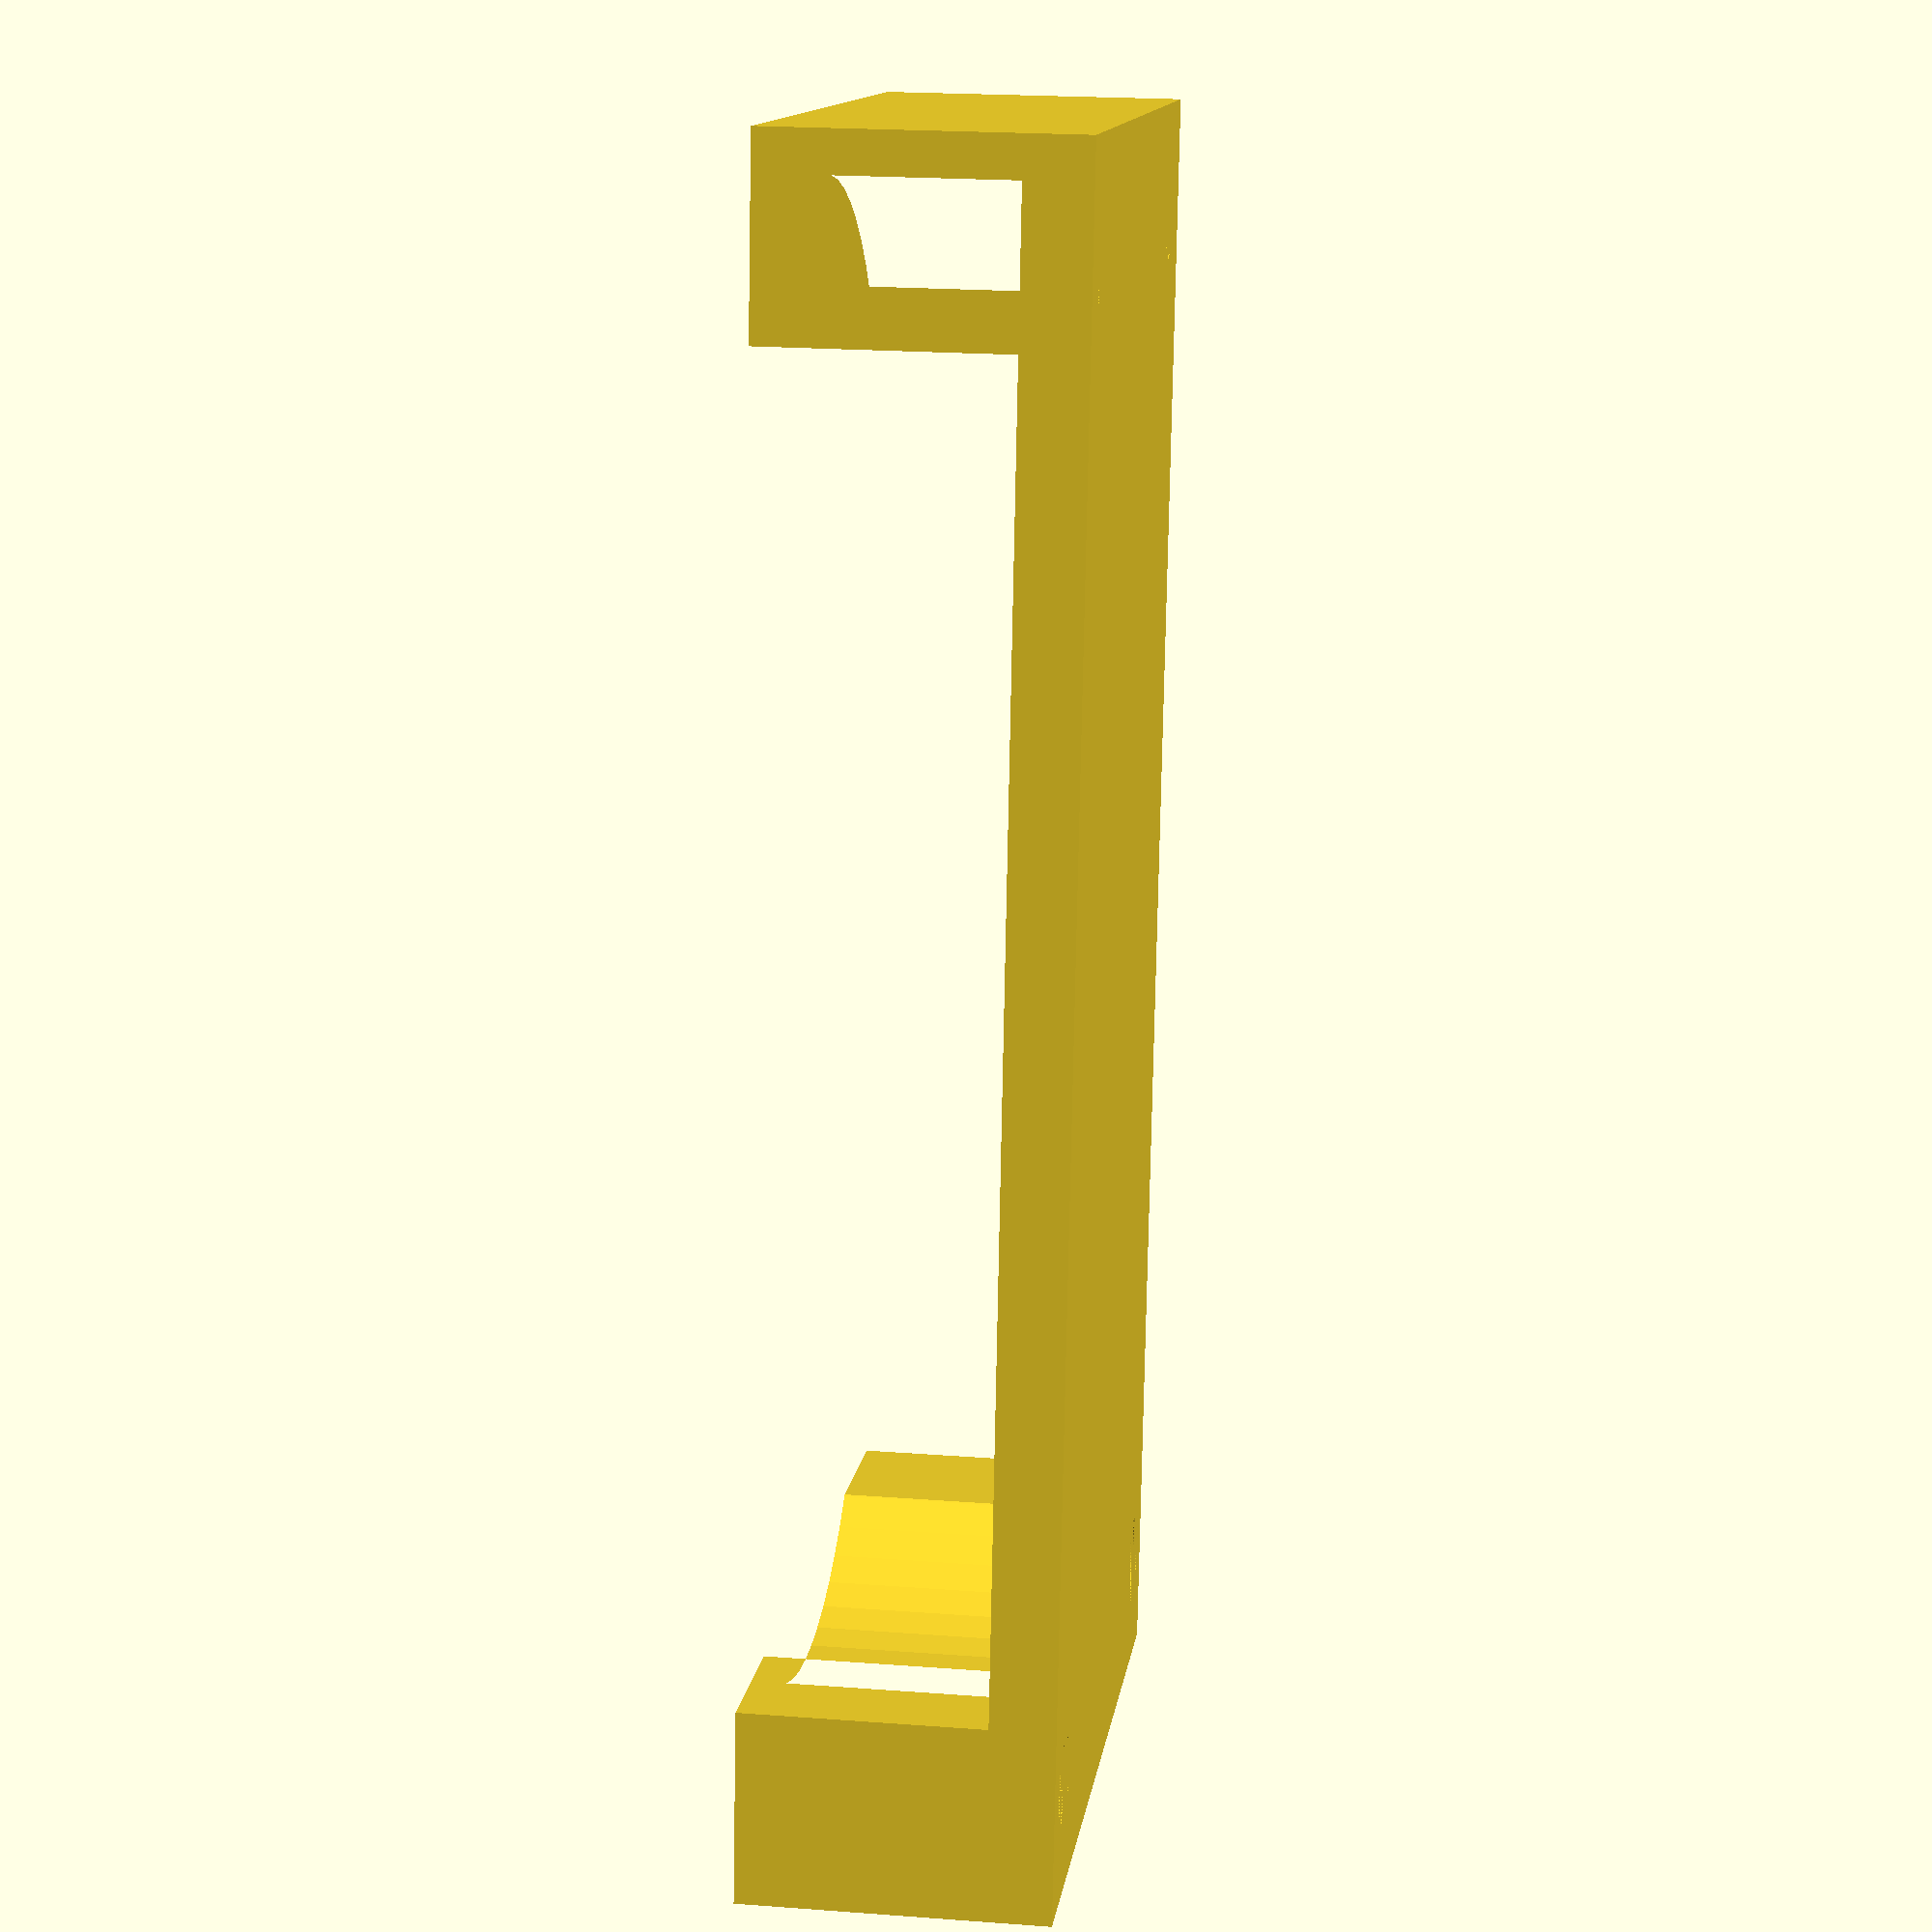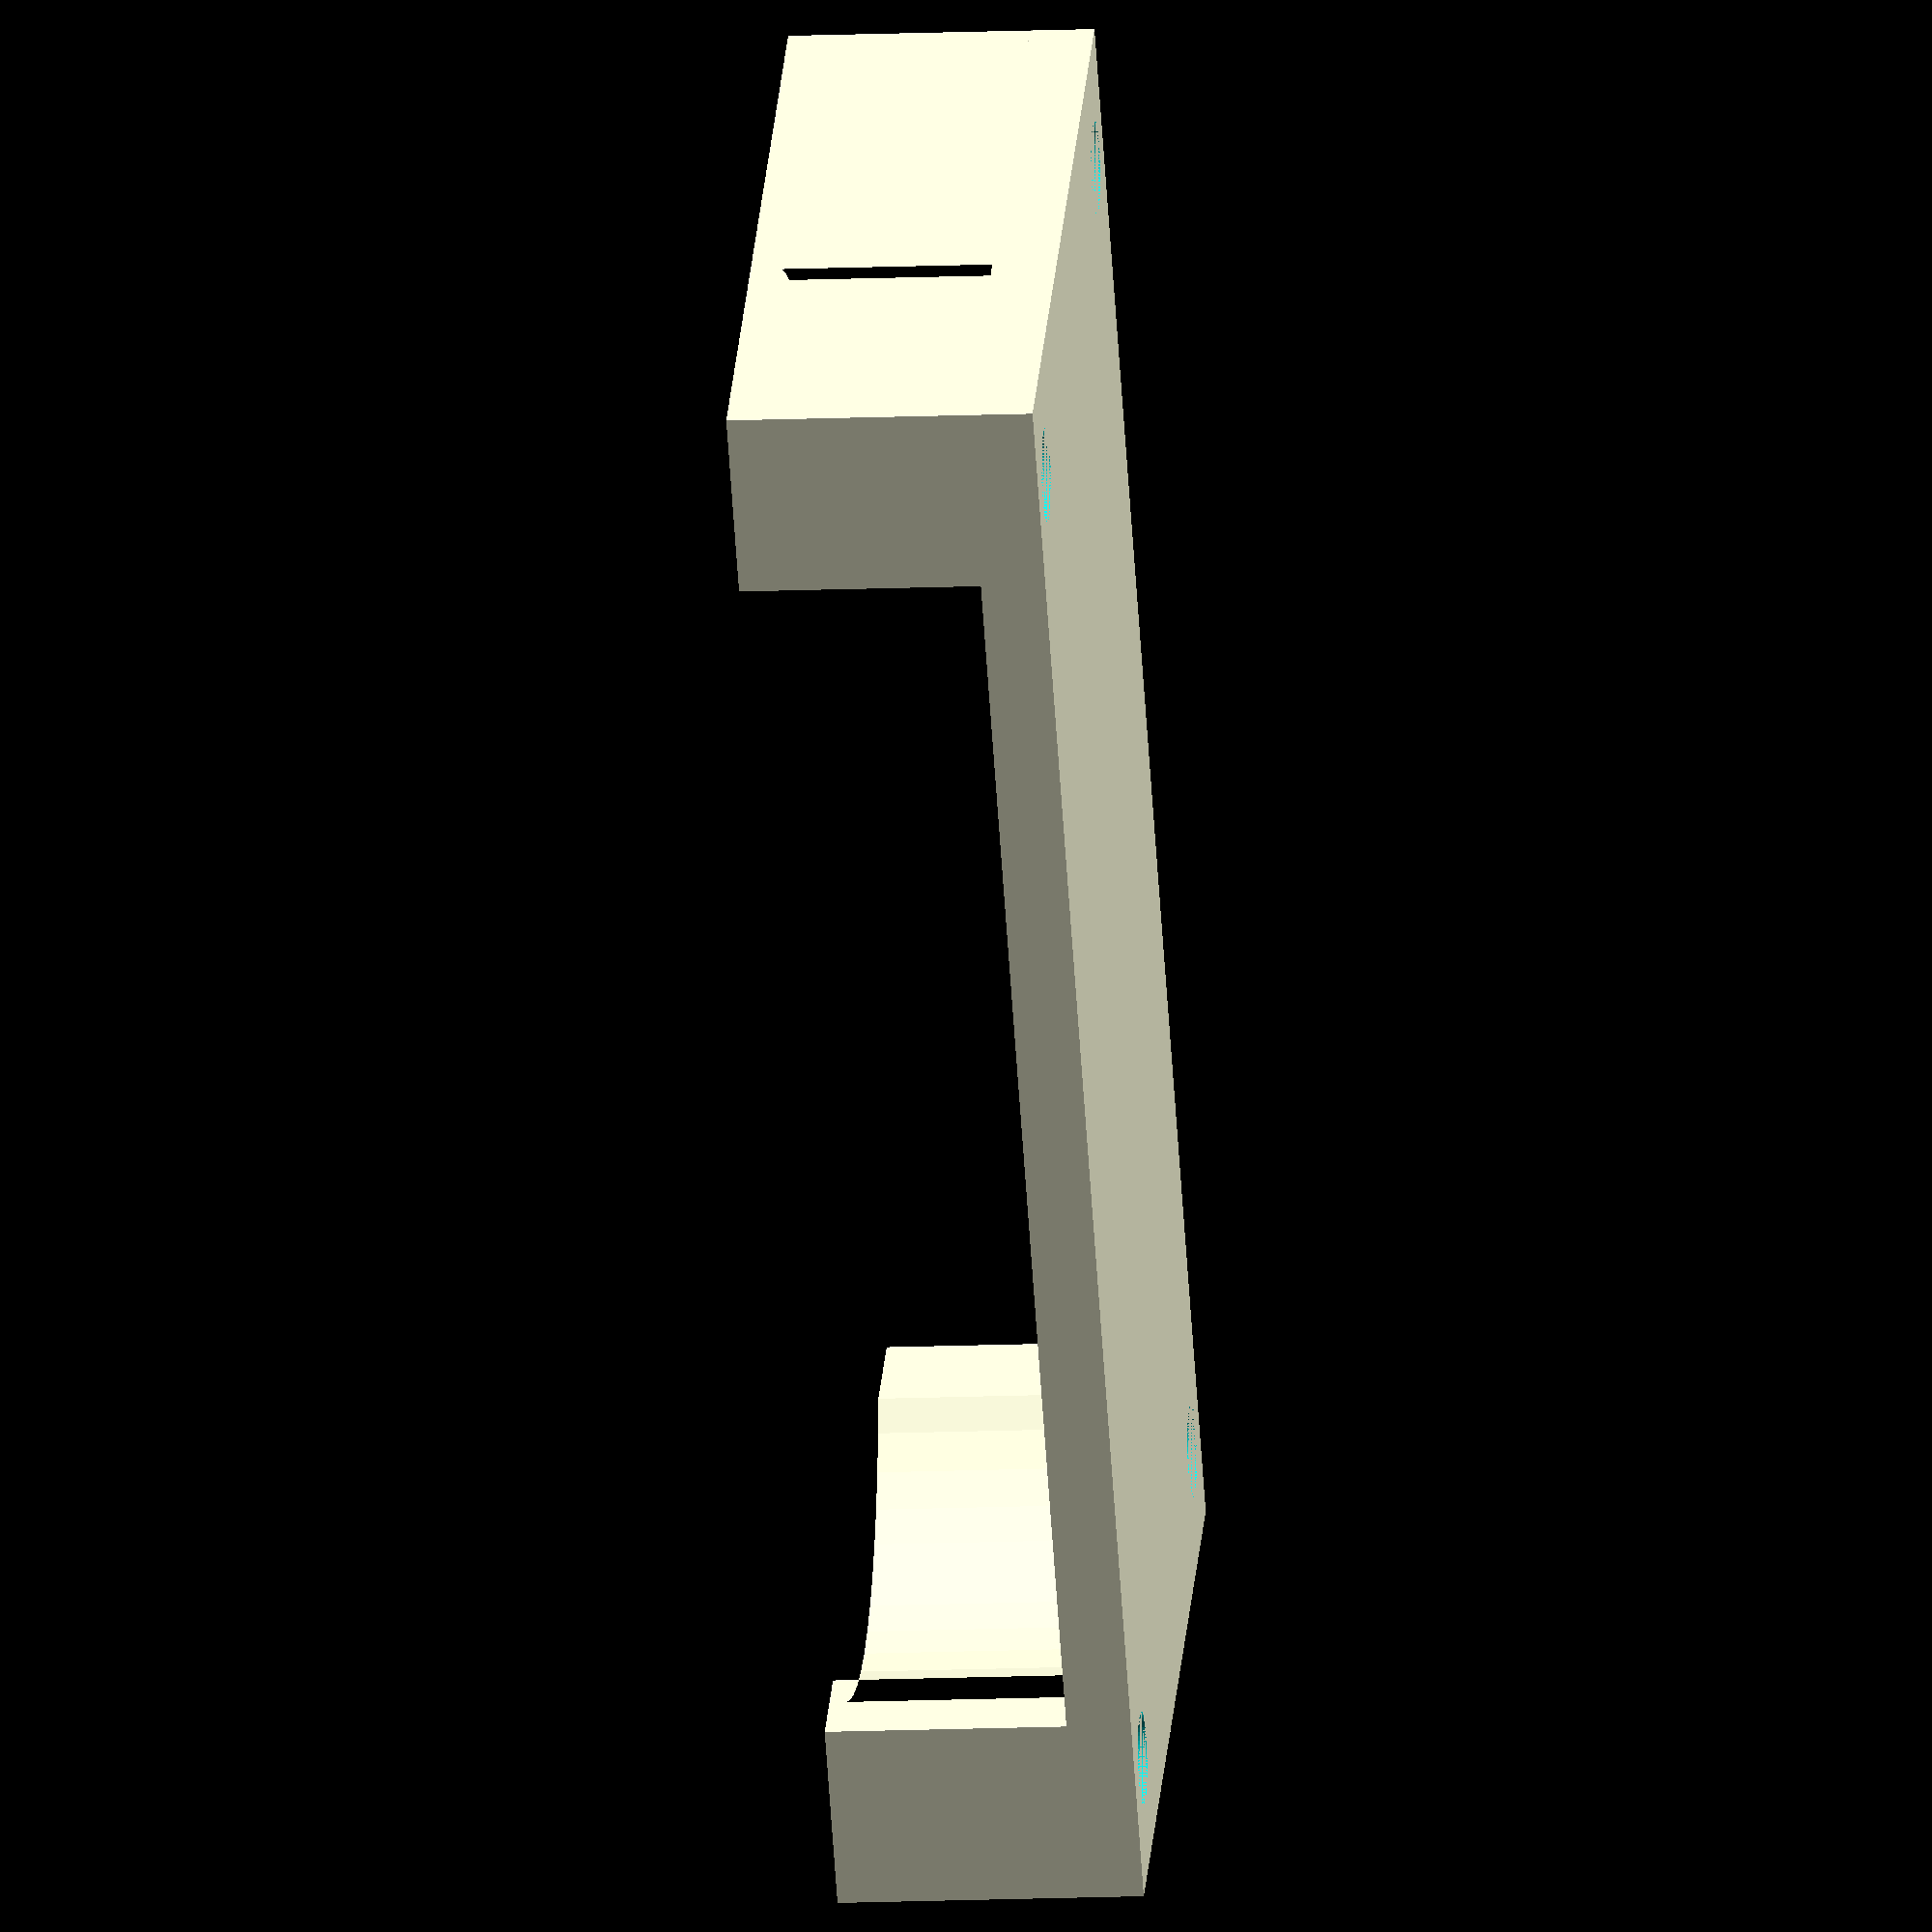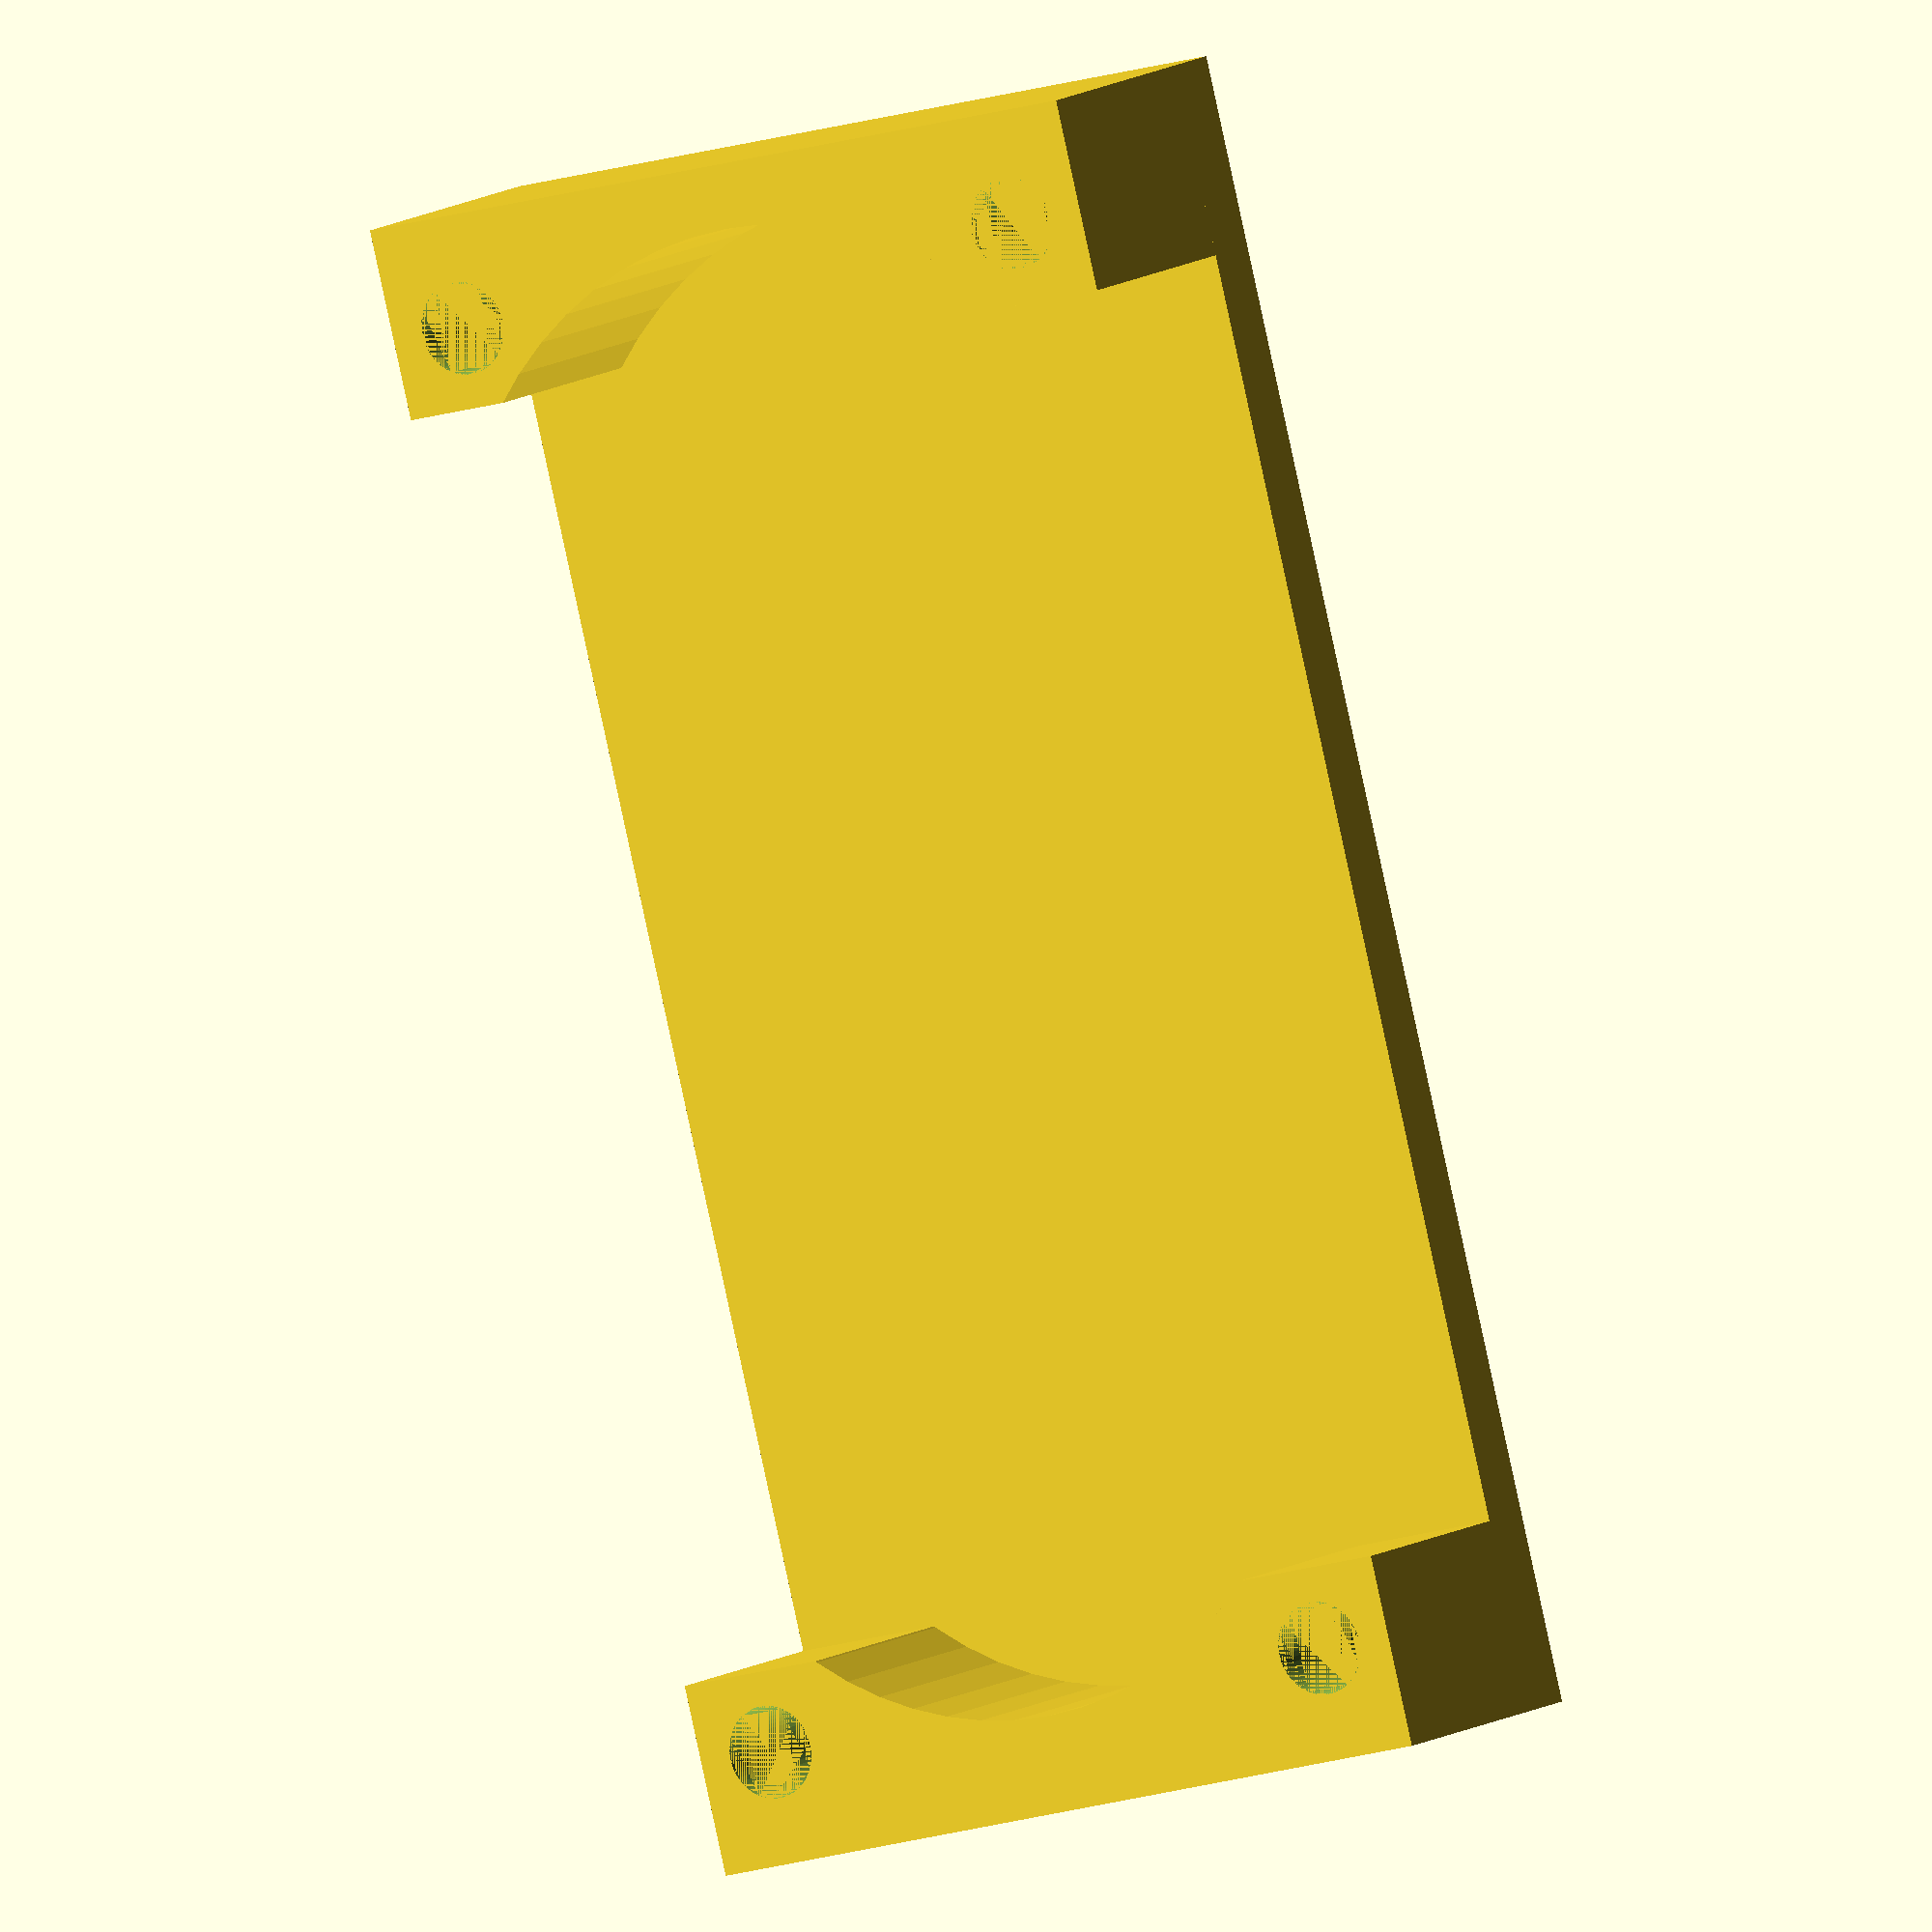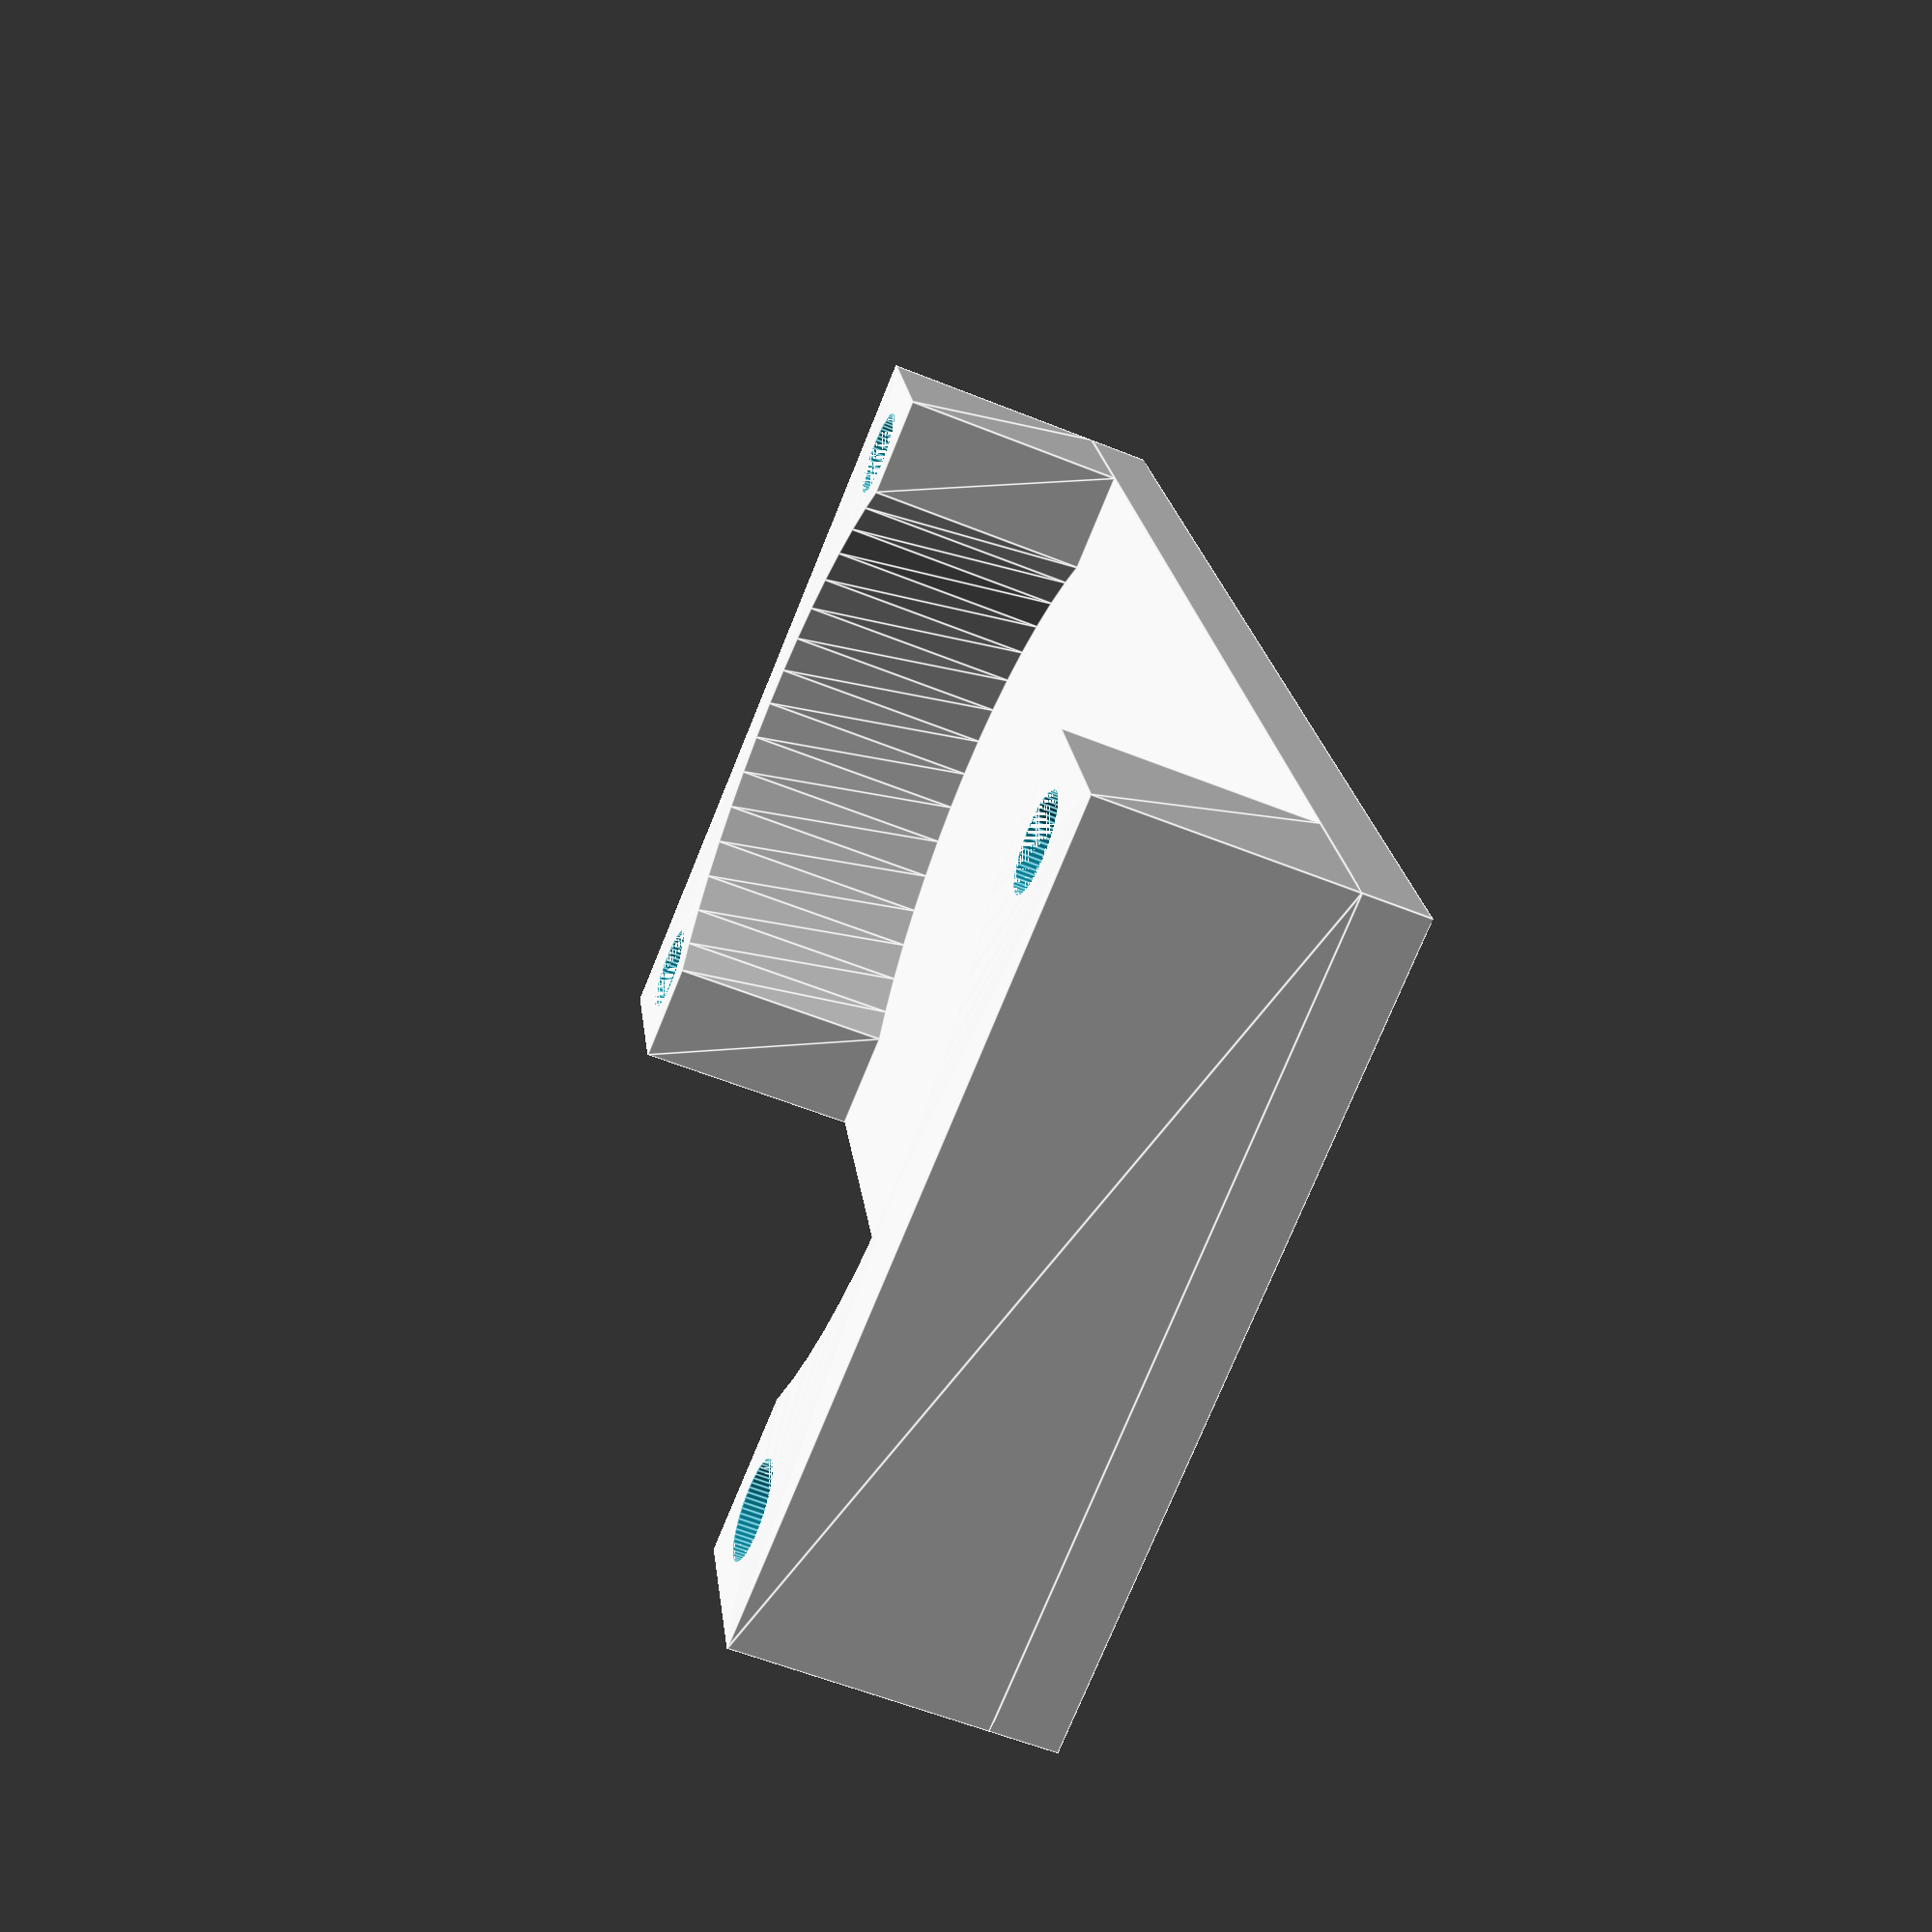
<openscad>
$fn=60;

cavity_height = 52;
cavity_width  = 25;

fan_diameter  = 23;

screw_translation_y = 45/2;
screw_translation_x = 20/2;
screw_head_height = 2;

base_height = 2;
extension_height = 7.5;

difference()
{
    union()
    {
        translate([0, 0, base_height/2])
        cube([cavity_width, cavity_height, base_height], center=true);

        translate([0, 0, base_height])
        linear_extrude(extension_height)
        difference()
        {
            union()
            {
                square([cavity_width, cavity_height], center=true);
            }

            union()
            {
                hull()
                {
                    translate([0, fan_diameter/2, 0])
                    circle(d=fan_diameter);

                    translate([0, -fan_diameter/2, 0])
                    circle(d=25);
                }
                
                square([cavity_width, 40], center=true);
            }
        }
    }
    union()
    {
        linear_extrude(base_height + extension_height)
        for(x_translation = [-screw_translation_x, screw_translation_x])
        {
            for(y_translation = [-screw_translation_y, screw_translation_y])
            {
                translate([x_translation, y_translation, 0])
                circle(d=2.9);
            }
        }
        
//        linear_extrude(screw_head_height)
//        for(x_translation = [-screw_translation_x, screw_translation_x])
//        {
//            for(y_translation = [-screw_translation_y, screw_translation_y])
//            {
//                translate([x_translation, y_translation, 0])
//                square([5, 5], center=true);
//            }
//        }
    }
}

</openscad>
<views>
elev=339.4 azim=171.8 roll=97.8 proj=p view=wireframe
elev=12.5 azim=40.8 roll=95.8 proj=o view=solid
elev=350.5 azim=166.0 roll=29.2 proj=o view=solid
elev=56.4 azim=164.1 roll=67.0 proj=p view=edges
</views>
